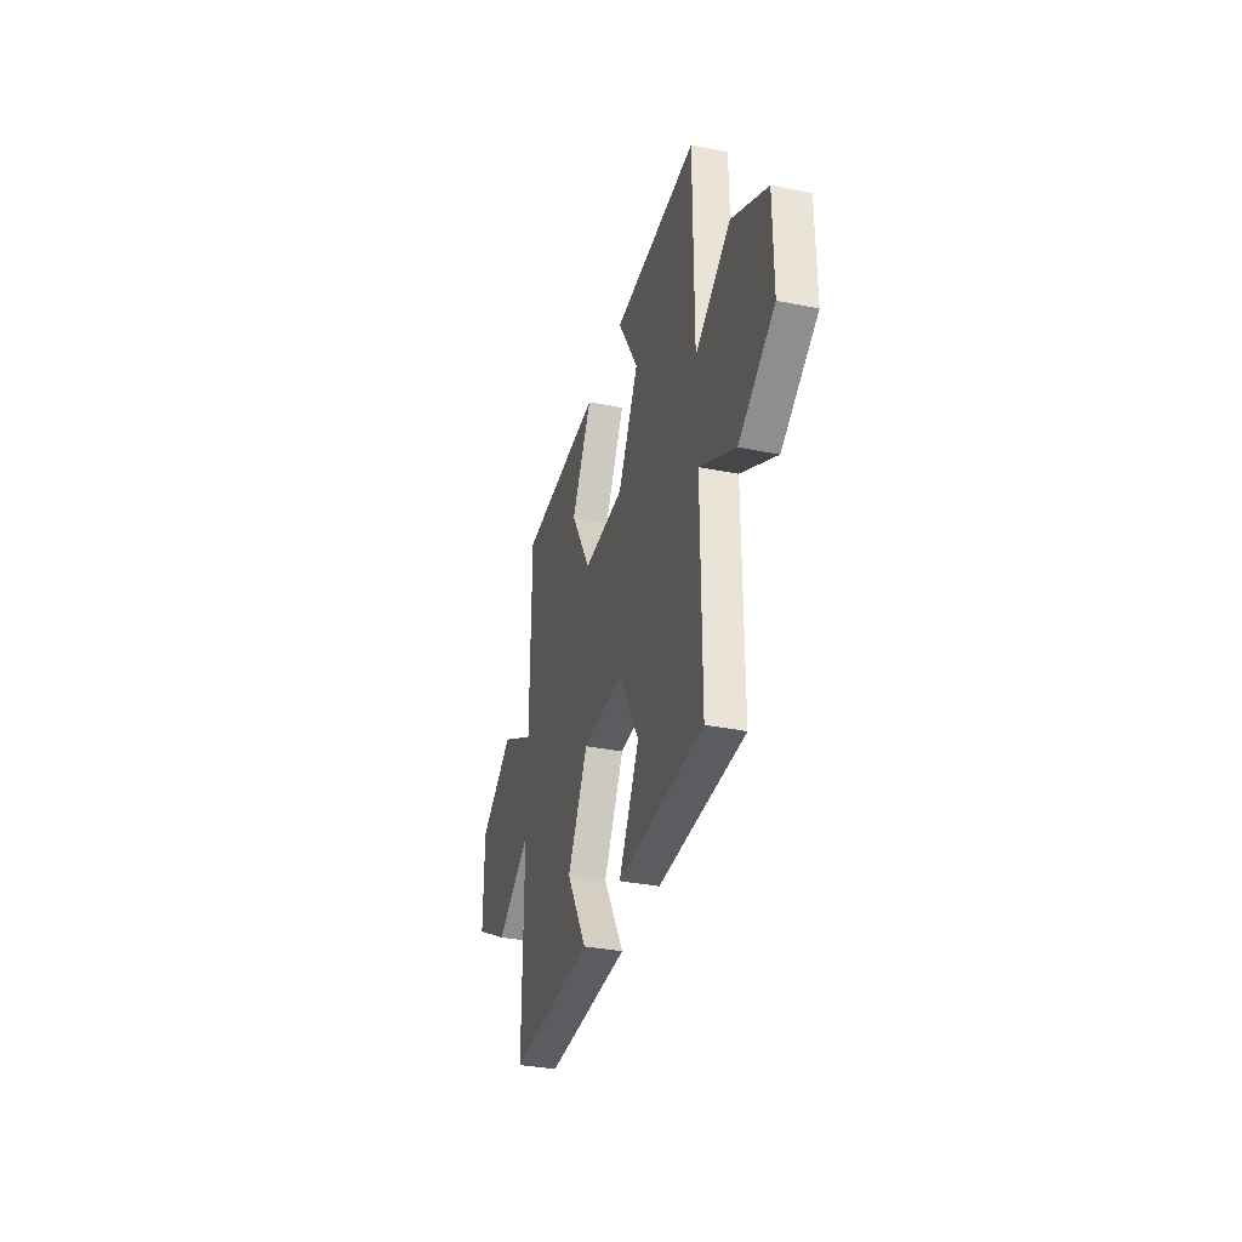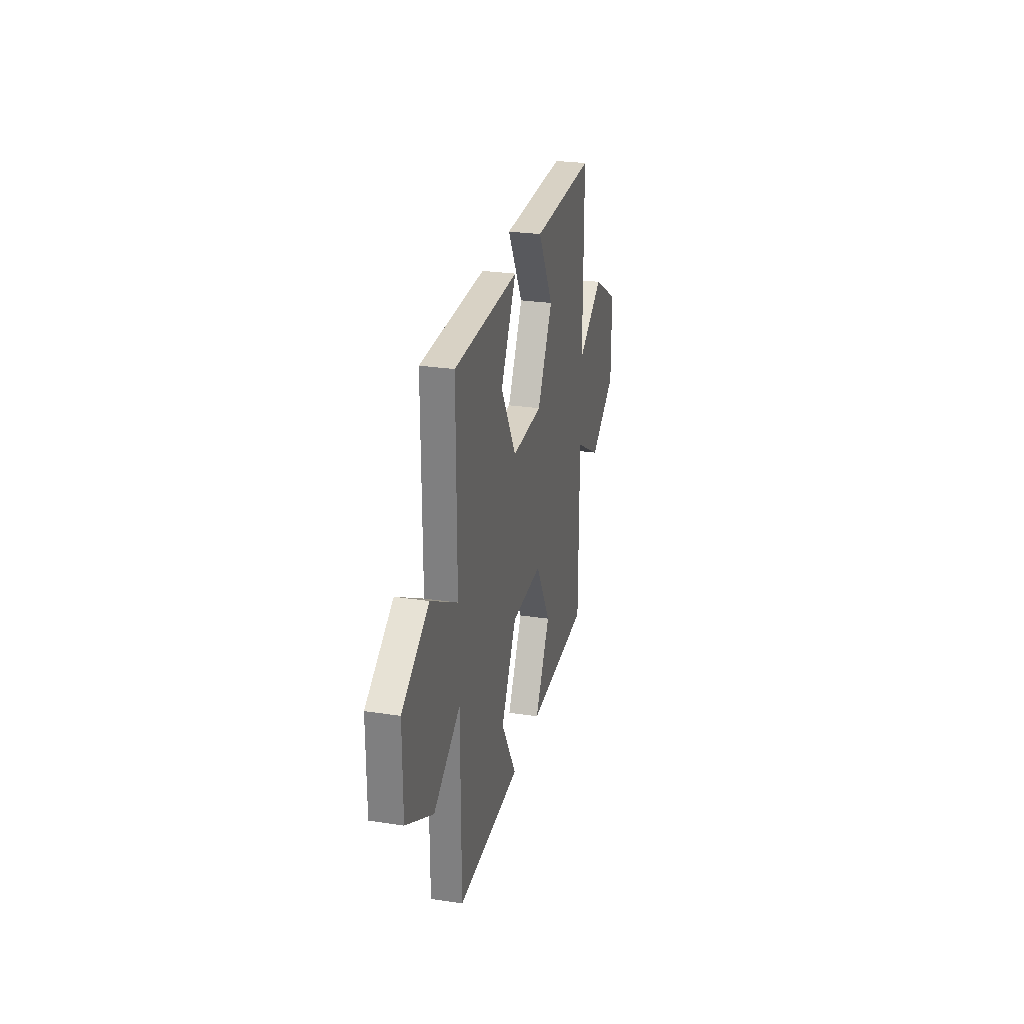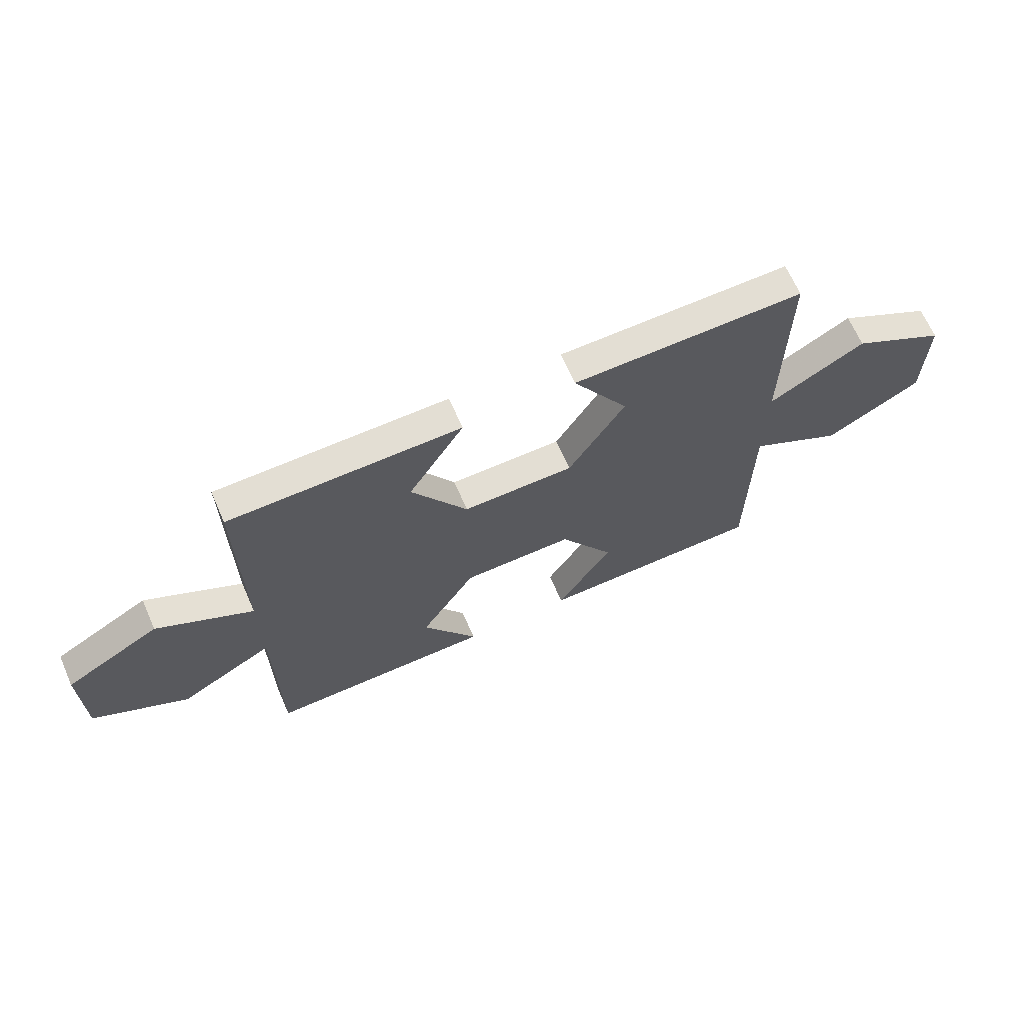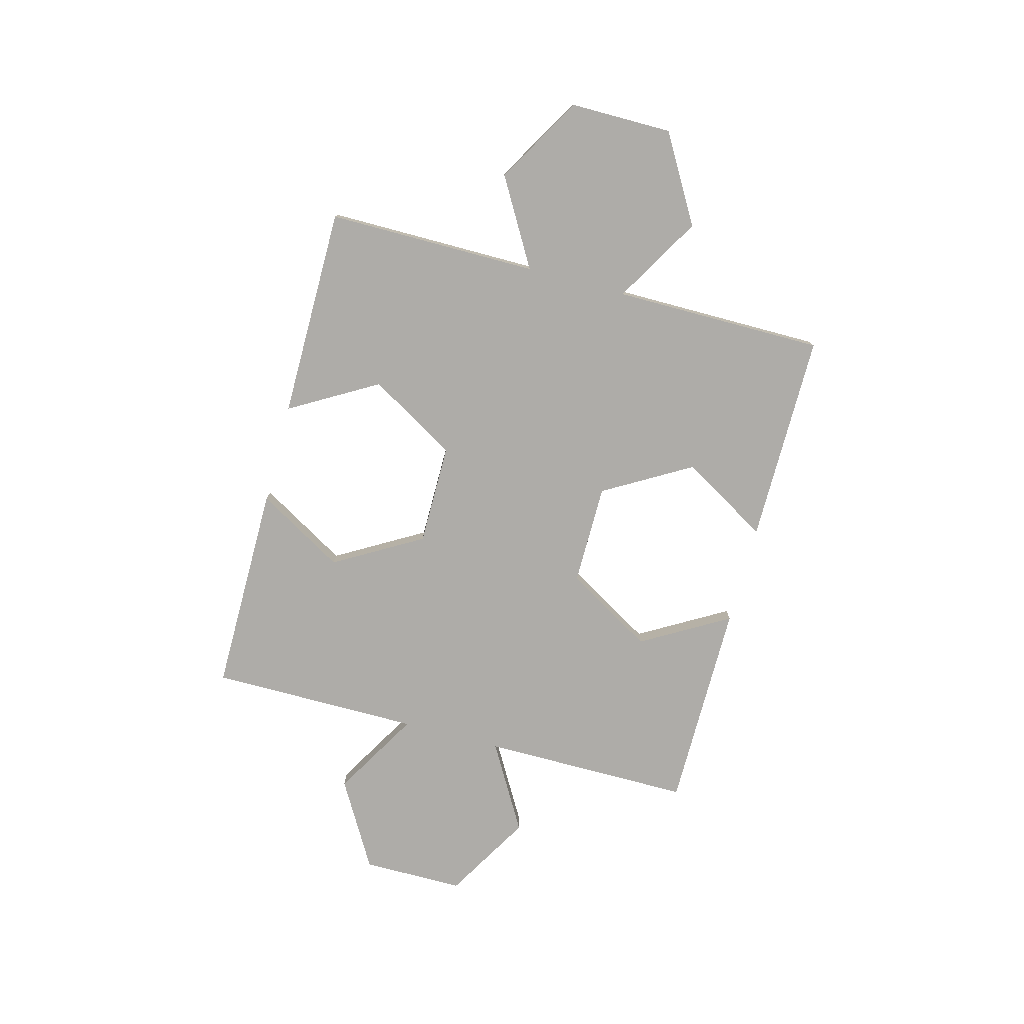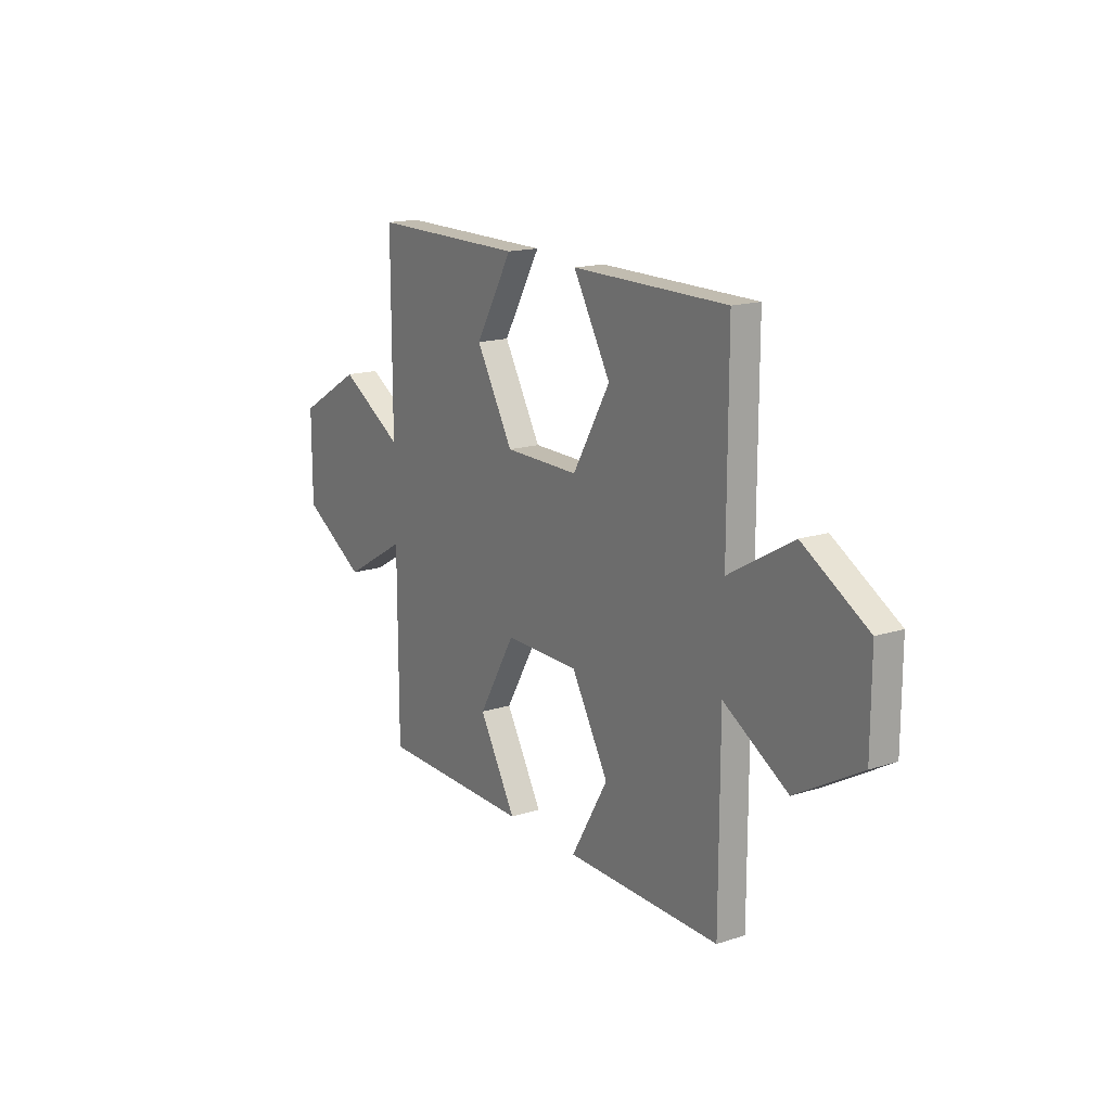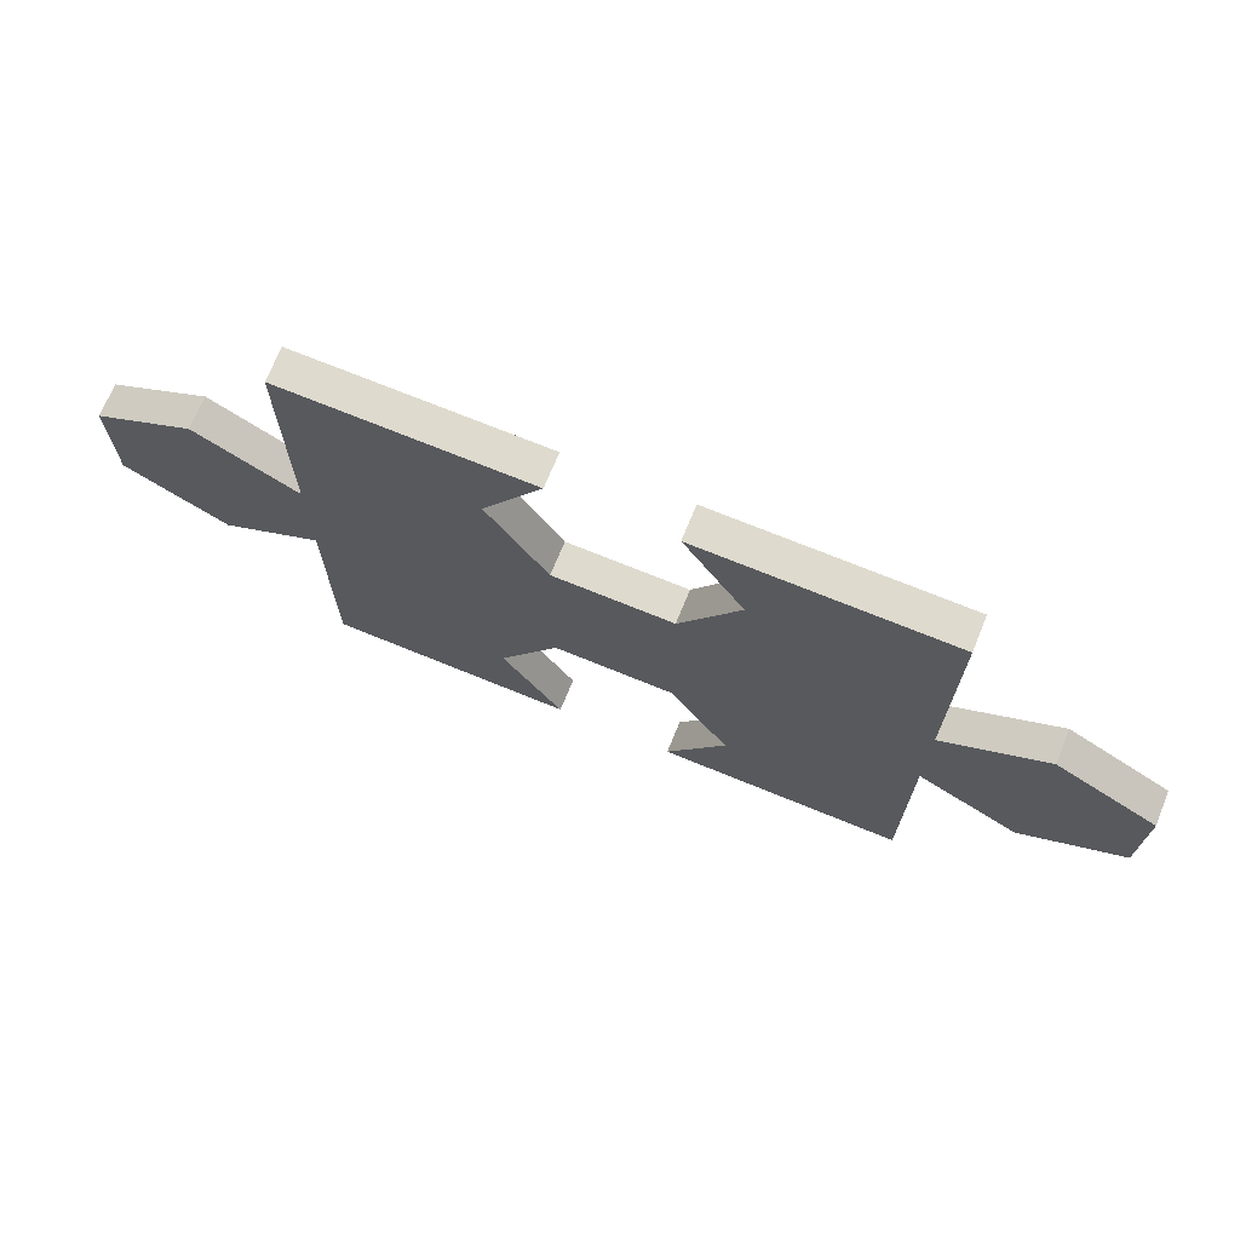
<metadata>
{"format":"obj","ext":"obj","renderer":"f3d","projection":"perspective","resolution":1024,"background":"white","views":[{"elev":-35.1,"azim":75.1,"up":"+Y"},{"elev":27.7,"azim":103.0,"up":"+Y"},{"elev":67.3,"azim":156.3,"up":"+Y"},{"elev":-76.9,"azim":75.0,"up":"+Z"},{"elev":16.5,"azim":56.9,"up":"+Y"},{"elev":71.1,"azim":-157.7,"up":"+Y"}]}
</metadata>
<code>
o obj_0
v -136.5 		5.75 		1
v -136.5 		5.75 		-3.553e-15
v -136.5 		2.25 		-3.553e-15
v -136.5 		2.25 		1
v -125 		-2 		1
v -123.3 		1.003 		1
v -119.7 		1.003 		1
v -119.7 		6.997 		1
v -118 		-2 		1
v -112.5 		12.75 		1
v -119.7 		-5 		1
v -112.5 		-5 		1
v -112.5 		2.25 		1
v -112.5 		5.75 		1
v -123.3 		-5 		1
v -123.3 		1.003 		-3.553e-15
v -125 		-2 		-3.553e-15
v -119.7 		1.003 		-3.553e-15
v -119.7 		6.997 		-3.553e-15
v -118 		-2 		-3.553e-15
v -112.5 		12.75 		-3.553e-15
v -112.5 		-5 		-3.553e-15
v -119.7 		-5 		-3.553e-15
v -112.5 		5.75 		-3.553e-15
v -112.5 		2.25 		-3.553e-15
v -123.3 		-5 		-3.553e-15
v -130.5 		-5 		-3.553e-15
v -130.5 		2.25 		-3.553e-15
v -109.5 		7.5 		-3.553e-15
v -106.5 		5.75 		-3.553e-15
v -106.5 		2.25 		-3.553e-15
v -109.5 		0.5 		-3.553e-15
v -130.5 		2.25 		1
v -130.5 		-5 		1
v -106.5 		2.25 		1
v -106.5 		5.75 		1
v -109.5 		7.5 		1
v -109.5 		0.5 		1
v -118 		10 		1
v -123.3 		6.997 		1
v -125 		10 		1
v -123.3 		13 		1
v -112.5 		13 		1
v -119.7 		13 		1
v -130.5 		13 		1
v -130.5 		5.75 		1
v -133.5 		7.5 		1
v -133.5 		0.5 		1
v -118 		10 		-3.553e-15
v -133.5 		0.5 		-3.553e-15
v -130.5 		13 		-3.553e-15
v -130.5 		5.75 		-3.553e-15
v -133.5 		7.5 		-3.553e-15
v -123.3 		6.997 		-3.553e-15
v -125 		10 		-3.553e-15
v -123.3 		13 		-3.553e-15
v -119.7 		13 		-3.553e-15
v -112.5 		13 		-3.553e-15
g group_15277357
f 1 2 3
f 1 3 4
f 6 40 46
f 9 13 7
f 7 14 8
f 11 12 9
f 12 13 9
f 14 7 13
f 54 18 16
f 49 24 19
f 18 19 25
f 54 19 18
f 22 23 20
f 20 18 25
f 21 24 49
f 25 19 24
f 22 20 25
f 17 26 27
f 17 28 16
f 27 28 17
f 29 30 31
f 29 31 32
f 29 32 25
f 29 25 24
f 15 5 34
f 33 34 5
f 33 5 6
f 37 14 36
f 35 36 14
f 35 14 13
f 35 13 38
f 14 39 8
f 7 8 6
f 40 6 8
f 41 46 40
f 10 43 44
f 10 44 39
f 10 39 14
f 42 45 41
f 45 46 41
f 33 6 46
f 46 47 1
f 46 1 4
f 48 33 4
f 46 4 33
f 49 57 21
f 27 15 34
f 10 14 21
f 33 28 27
f 33 27 34
f 14 24 21
f 16 6 5
f 16 5 17
f 13 12 22
f 13 22 25
f 37 29 24
f 37 24 14
f 18 7 6
f 18 6 16
f 32 38 13
f 32 13 25
f 20 9 7
f 20 7 18
f 31 35 38
f 31 38 32
f 30 36 35
f 30 35 31
f 49 19 8
f 30 29 37
f 30 37 36
f 48 50 28
f 48 28 33
f 8 19 54
f 51 52 46
f 51 46 45
f 9 20 23
f 9 23 11
f 52 53 47
f 52 47 46
f 26 17 5
f 26 5 15
f 53 2 1
f 53 1 47
f 48 4 3
f 48 3 50
f 16 52 54
f 58 21 57
f 51 56 55
f 55 54 52
f 28 52 16
f 51 55 52
f 2 53 52
f 2 52 28
f 50 3 28
f 2 28 3
f 22 12 11
f 22 11 23
f 26 15 27
f 43 58 57
f 43 57 44
f 51 45 56
f 42 56 45
f 10 21 58
f 10 58 43
f 39 49 8
f 54 40 8
f 40 54 55
f 40 55 41
f 42 41 55
f 42 55 56
f 49 39 44
f 49 44 57

</code>
